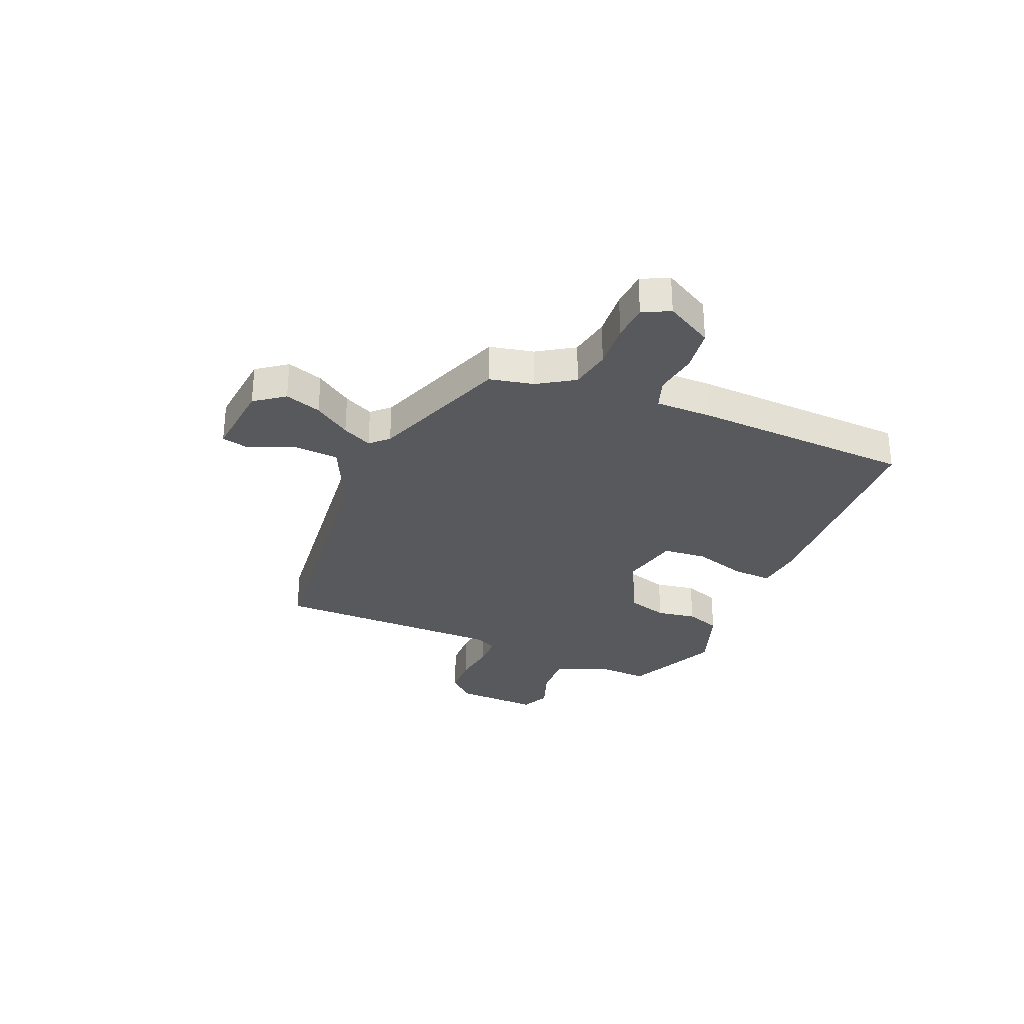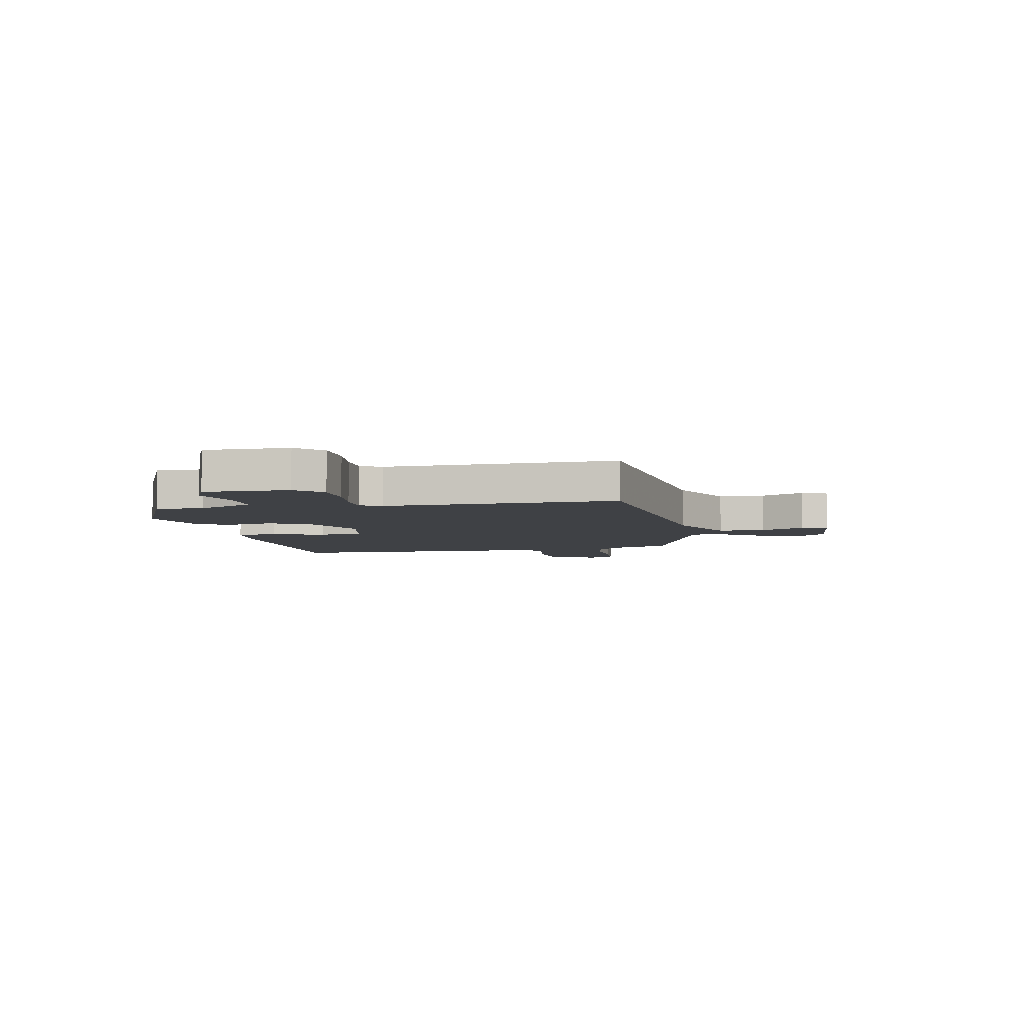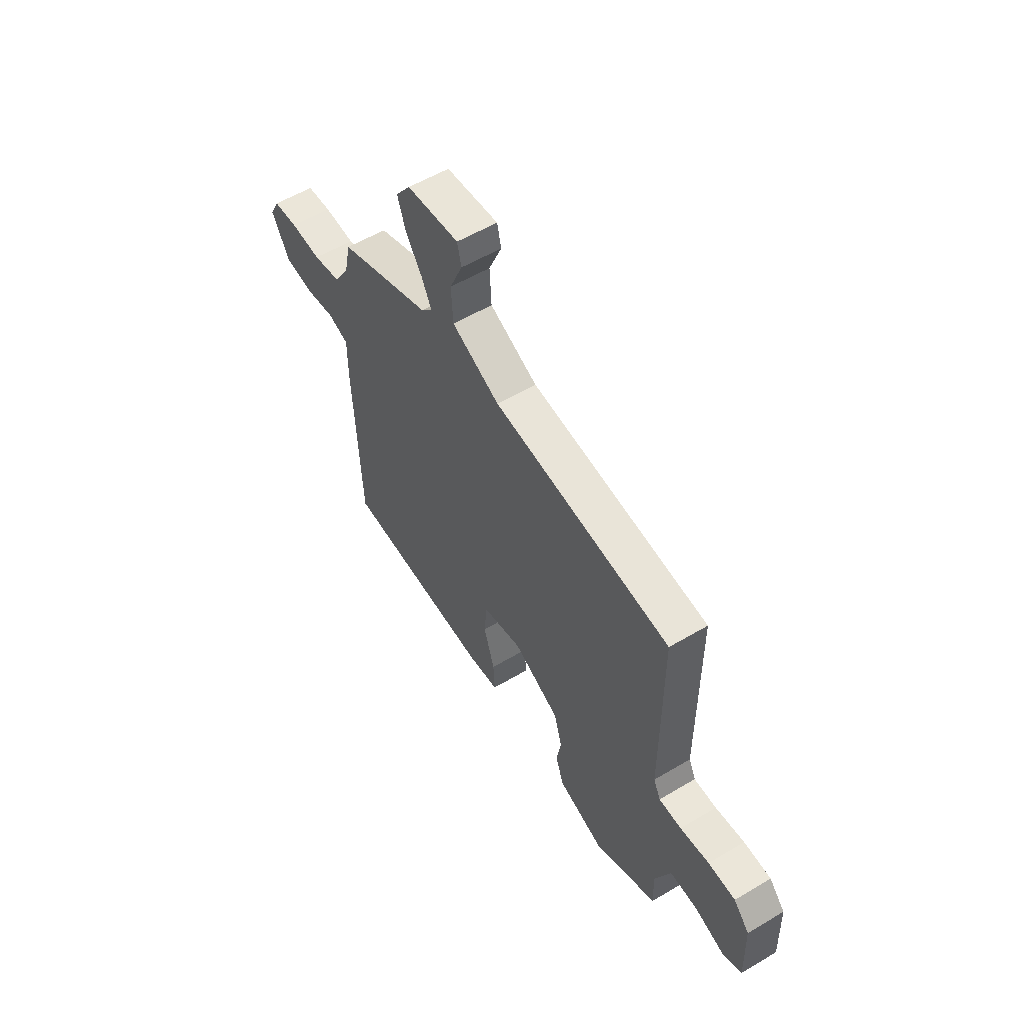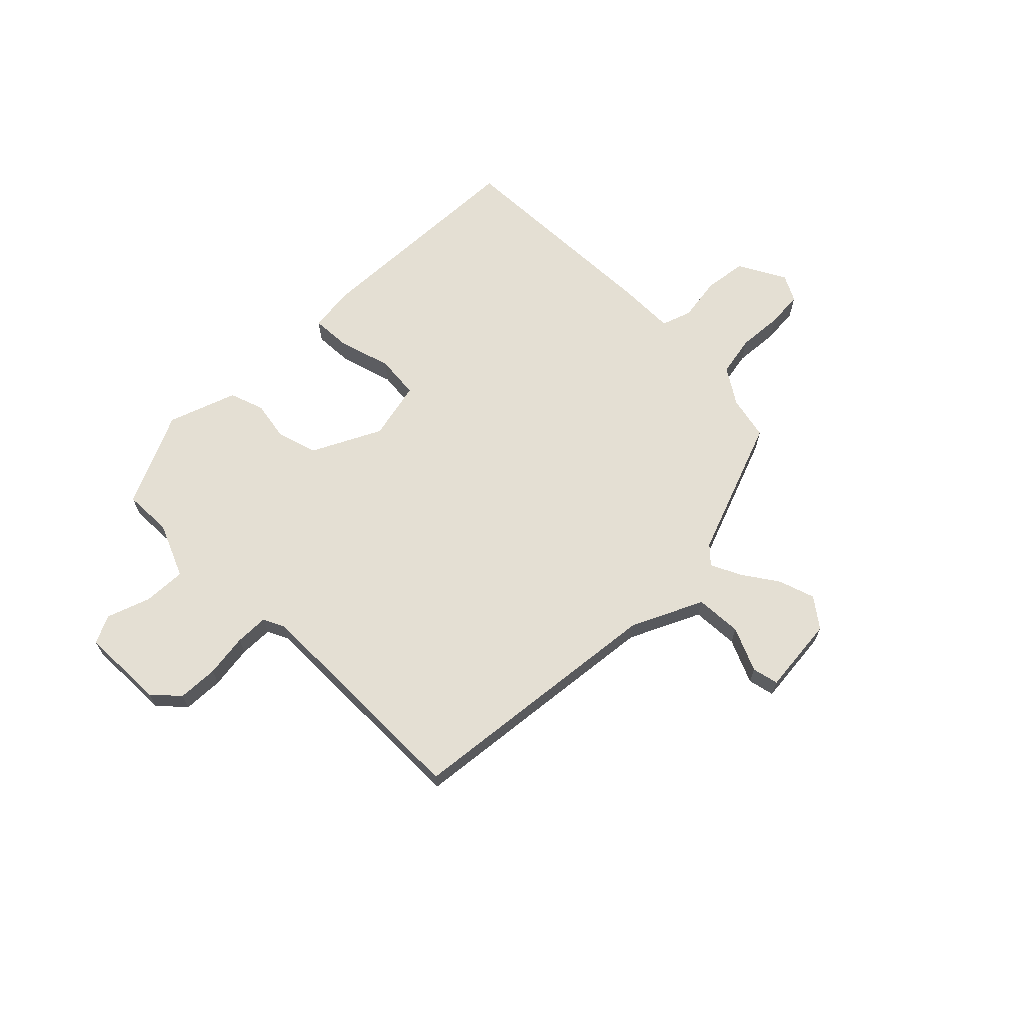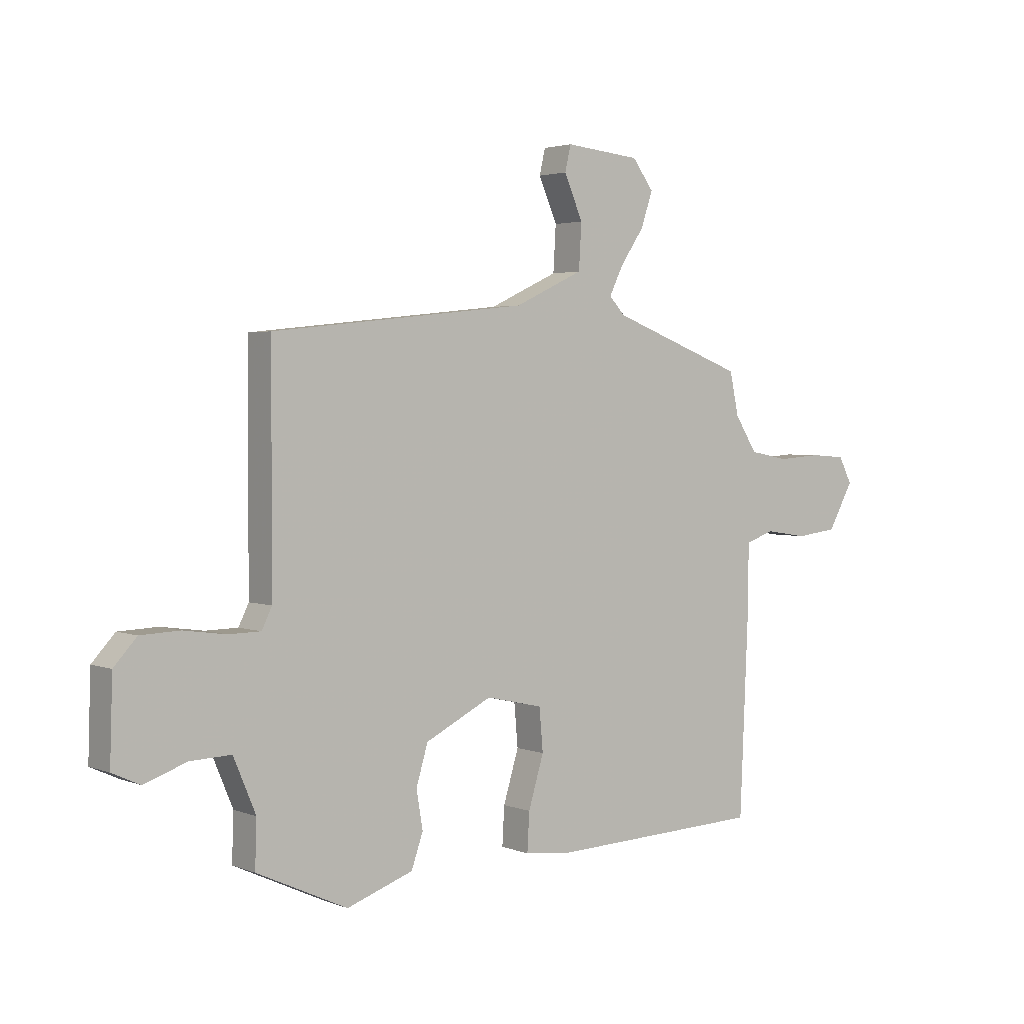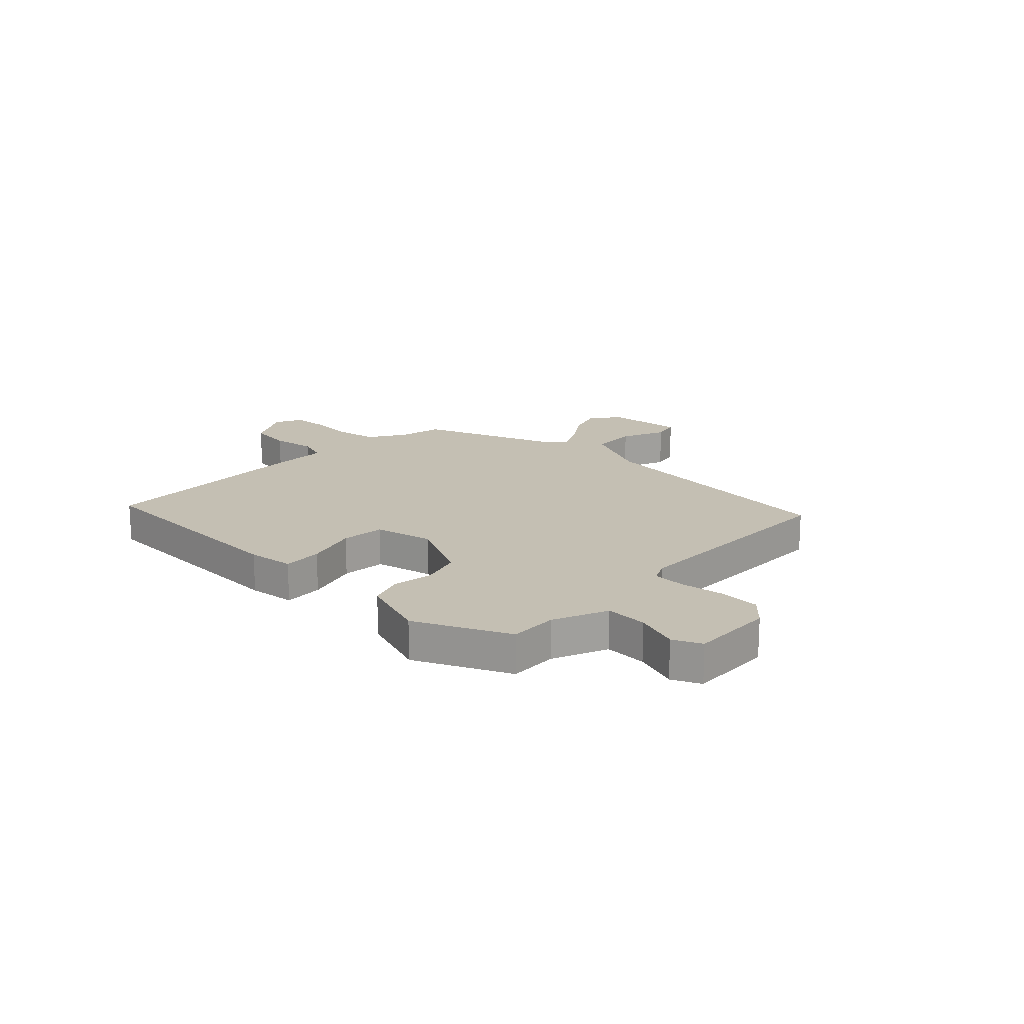
<metadata>
{"format":"obj","ext":"obj","renderer":"f3d","projection":"perspective","resolution":1024,"background":"white","views":[{"elev":-30.2,"azim":67.3,"up":"+Y"},{"elev":-5.7,"azim":-78.1,"up":"+Y"},{"elev":56.1,"azim":-121.9,"up":"+Z"},{"elev":66.5,"azim":-44.8,"up":"+Y"},{"elev":2.8,"azim":-37.5,"up":"+Z"},{"elev":17.9,"azim":-136.2,"up":"+Y"}]}
</metadata>
<code>
v -0.515 0.07 -0.427
v -0.512 0.07 -0.339
v -0.554 0.07 -0.239
v -0.631 0.07 -0.242
v -0.711 0.07 -0.27
v -0.763 0.07 -0.246
v -0.758 0.07 -0.092
v -0.715 0.07 -0.045
v -0.641 0.07 -0.042
v -0.562 0.07 -0.053
v -0.501 0.07 -0.052
v -0.482 0.07 -0.013
v -0.481 0.07 0.411
v 0.001 0.07 0.463
v 0.131 0.07 0.524
v 0.136 0.07 0.609
v 0.101 0.07 0.69
v 0.112 0.07 0.738
v 0.254 0.07 0.724
v 0.294 0.07 0.67
v 0.272 0.07 0.604
v 0.227 0.07 0.538
v 0.201 0.07 0.484
v 0.231 0.07 0.452
v 0.484 0.07 0.357
v 0.501 0.07 0.277
v 0.543 0.07 0.211
v 0.617 0.07 0.197
v 0.7 0.07 0.203
v 0.766 0.07 0.198
v 0.791 0.07 0.149
v 0.743 0.07 0.063
v 0.665 0.07 0.053
v 0.585 0.07 0.065
v 0.53 0.07 0.046
v 0.53 0.07 -0.059
v 0.513 0.07 -0.456
v 0.105 0.07 -0.472
v 0.02 0.07 -0.462
v 0.024 0.07 -0.39
v 0.053 0.07 -0.294
v 0.046 0.07 -0.214
v -0.061 0.07 -0.19
v -0.187 0.07 -0.253
v -0.209 0.07 -0.327
v -0.197 0.07 -0.399
v -0.219 0.07 -0.462
v -0.344 0.07 -0.506
v -0.515 0 -0.427
v -0.512 0 -0.339
v -0.554 0 -0.239
v -0.631 0 -0.242
v -0.711 0 -0.27
v -0.763 0 -0.246
v -0.758 0 -0.092
v -0.715 0 -0.045
v -0.641 0 -0.042
v -0.562 0 -0.053
v -0.501 0 -0.052
v -0.482 0 -0.013
v -0.481 0 0.411
v 0.001 0 0.463
v 0.131 0 0.524
v 0.136 0 0.609
v 0.101 0 0.69
v 0.112 0 0.738
v 0.254 0 0.724
v 0.294 0 0.67
v 0.272 0 0.604
v 0.227 0 0.538
v 0.201 0 0.484
v 0.231 0 0.452
v 0.484 0 0.357
v 0.501 0 0.277
v 0.543 0 0.211
v 0.617 0 0.197
v 0.7 0 0.203
v 0.766 0 0.198
v 0.791 0 0.149
v 0.743 0 0.063
v 0.665 0 0.053
v 0.585 0 0.065
v 0.53 0 0.046
v 0.53 0 -0.059
v 0.513 0 -0.456
v 0.105 0 -0.472
v 0.02 0 -0.462
v 0.024 0 -0.39
v 0.053 0 -0.294
v 0.046 0 -0.214
v -0.061 0 -0.19
v -0.187 0 -0.253
v -0.209 0 -0.327
v -0.197 0 -0.399
v -0.219 0 -0.462
v -0.344 0 -0.506
f 45 46 47 48
f 44 45 48 1
f 38 39 40 41
f 38 41 42
f 35 36 37 38
f 35 38 42
f 31 32 33 34
f 31 34 35
f 28 29 30 31
f 27 28 31 35
f 26 27 35 42
f 24 25 26 42
f 19 20 21 22
f 19 22 23
f 16 17 18 19
f 15 16 19 23
f 14 15 23 24
f 12 13 14 24
f 7 8 9 10
f 7 10 11
f 4 5 6 7
f 3 4 7 11
f 2 3 11 12
f 44 1 2 12
f 12 24 42 43
f 12 43 44
f 96 95 94 93
f 49 96 93 92
f 89 88 87 86
f 90 89 86
f 86 85 84 83
f 90 86 83
f 82 81 80 79
f 83 82 79
f 79 78 77 76
f 83 79 76 75
f 90 83 75 74
f 90 74 73 72
f 70 69 68 67
f 71 70 67
f 67 66 65 64
f 71 67 64 63
f 72 71 63 62
f 72 62 61 60
f 58 57 56 55
f 59 58 55
f 55 54 53 52
f 59 55 52 51
f 60 59 51 50
f 60 50 49 92
f 91 90 72 60
f 92 91 60
f 1 49 50 2
f 2 50 51 3
f 3 51 52 4
f 4 52 53 5
f 5 53 54 6
f 6 54 55 7
f 7 55 56 8
f 8 56 57 9
f 9 57 58 10
f 10 58 59 11
f 11 59 60 12
f 12 60 61 13
f 13 61 62 14
f 14 62 63 15
f 15 63 64 16
f 16 64 65 17
f 17 65 66 18
f 18 66 67 19
f 19 67 68 20
f 20 68 69 21
f 21 69 70 22
f 22 70 71 23
f 23 71 72 24
f 24 72 73 25
f 25 73 74 26
f 26 74 75 27
f 27 75 76 28
f 28 76 77 29
f 29 77 78 30
f 30 78 79 31
f 31 79 80 32
f 32 80 81 33
f 33 81 82 34
f 34 82 83 35
f 35 83 84 36
f 36 84 85 37
f 37 85 86 38
f 38 86 87 39
f 39 87 88 40
f 40 88 89 41
f 41 89 90 42
f 42 90 91 43
f 43 91 92 44
f 44 92 93 45
f 45 93 94 46
f 46 94 95 47
f 47 95 96 48
f 48 96 49 1

</code>
